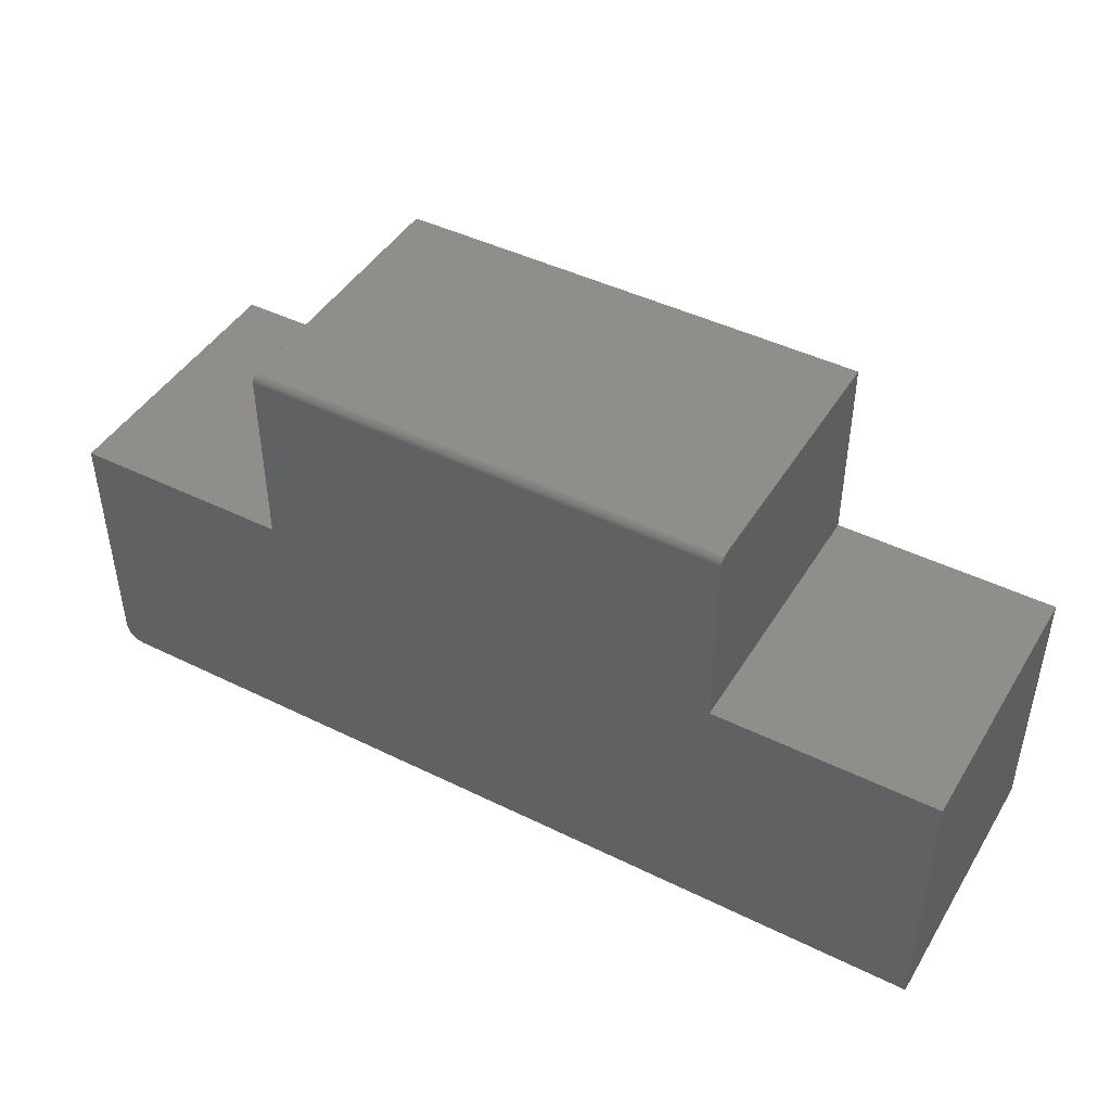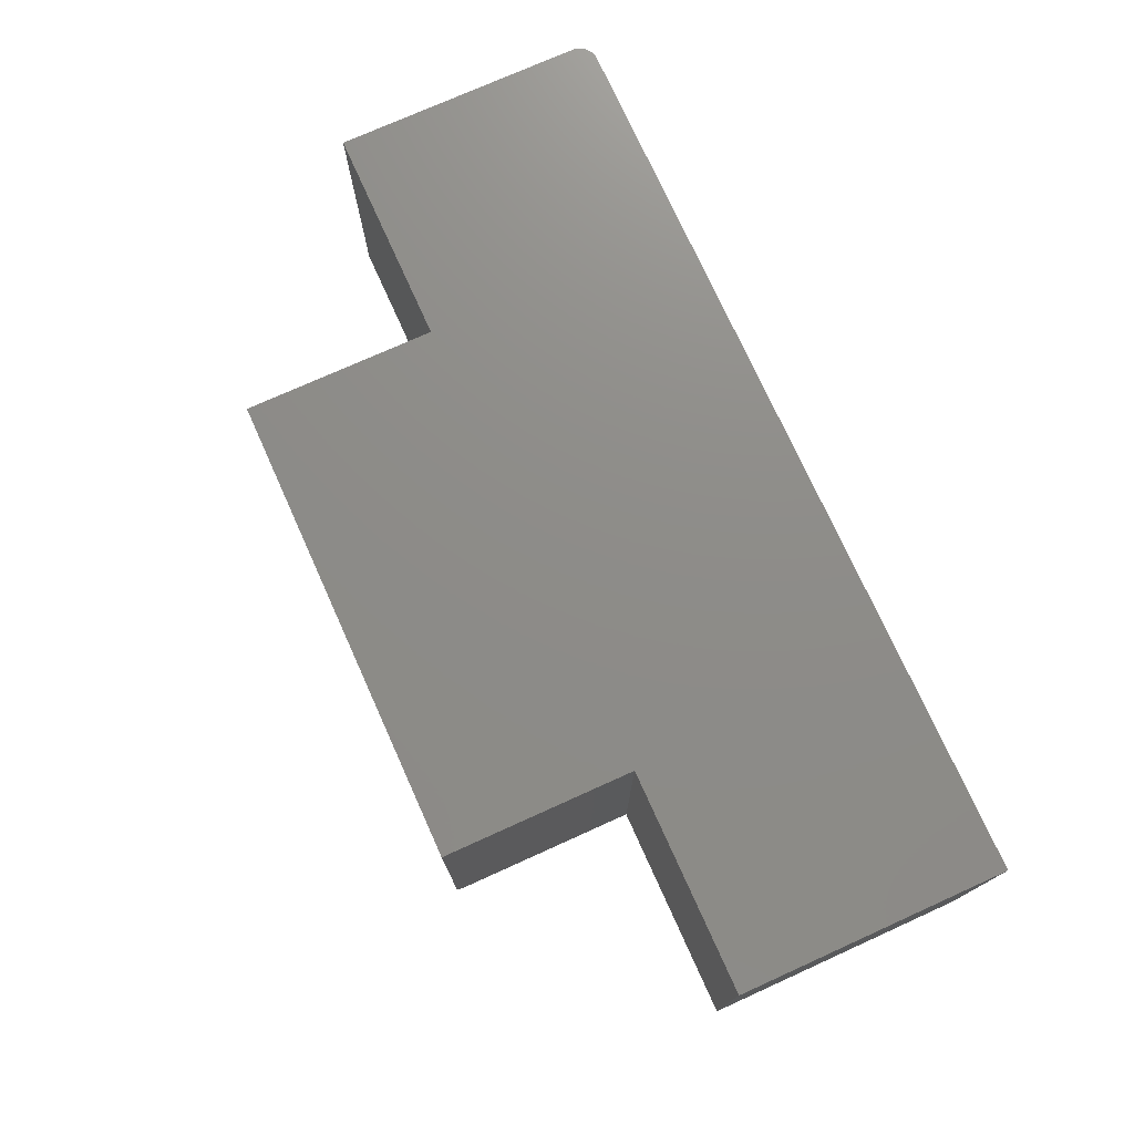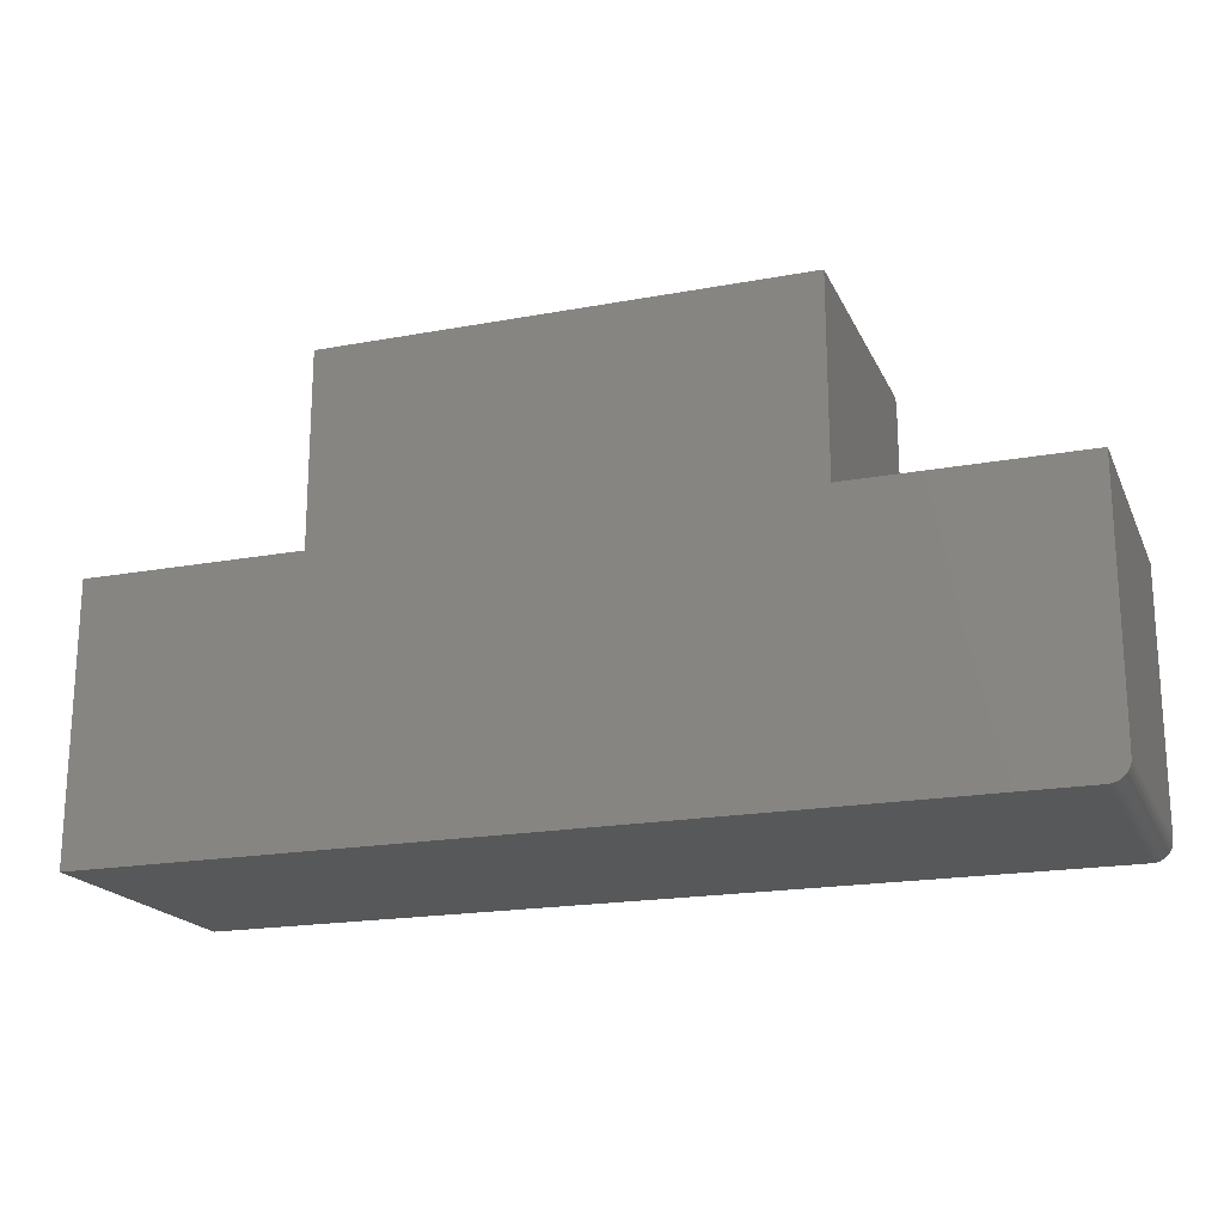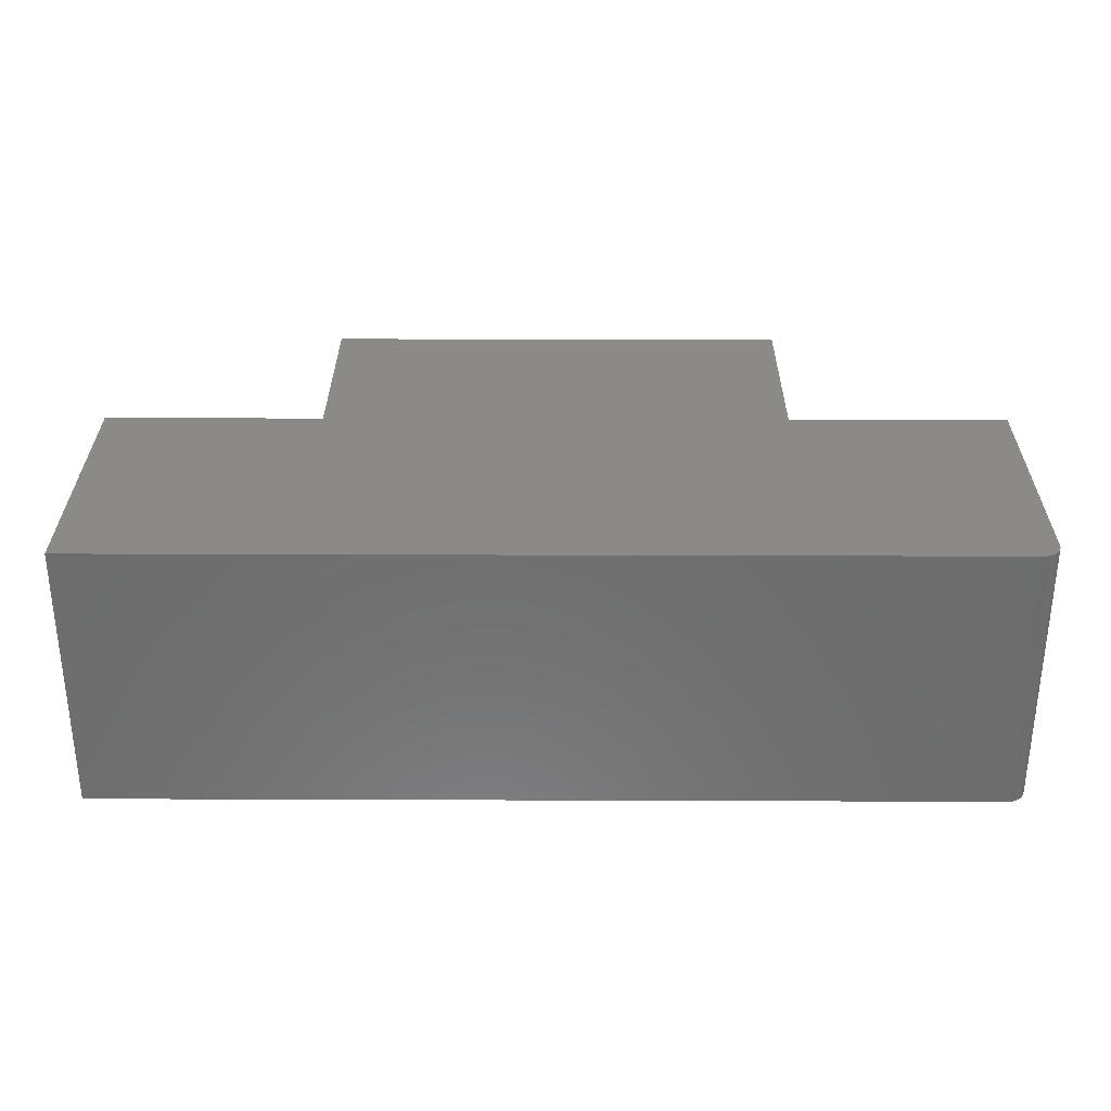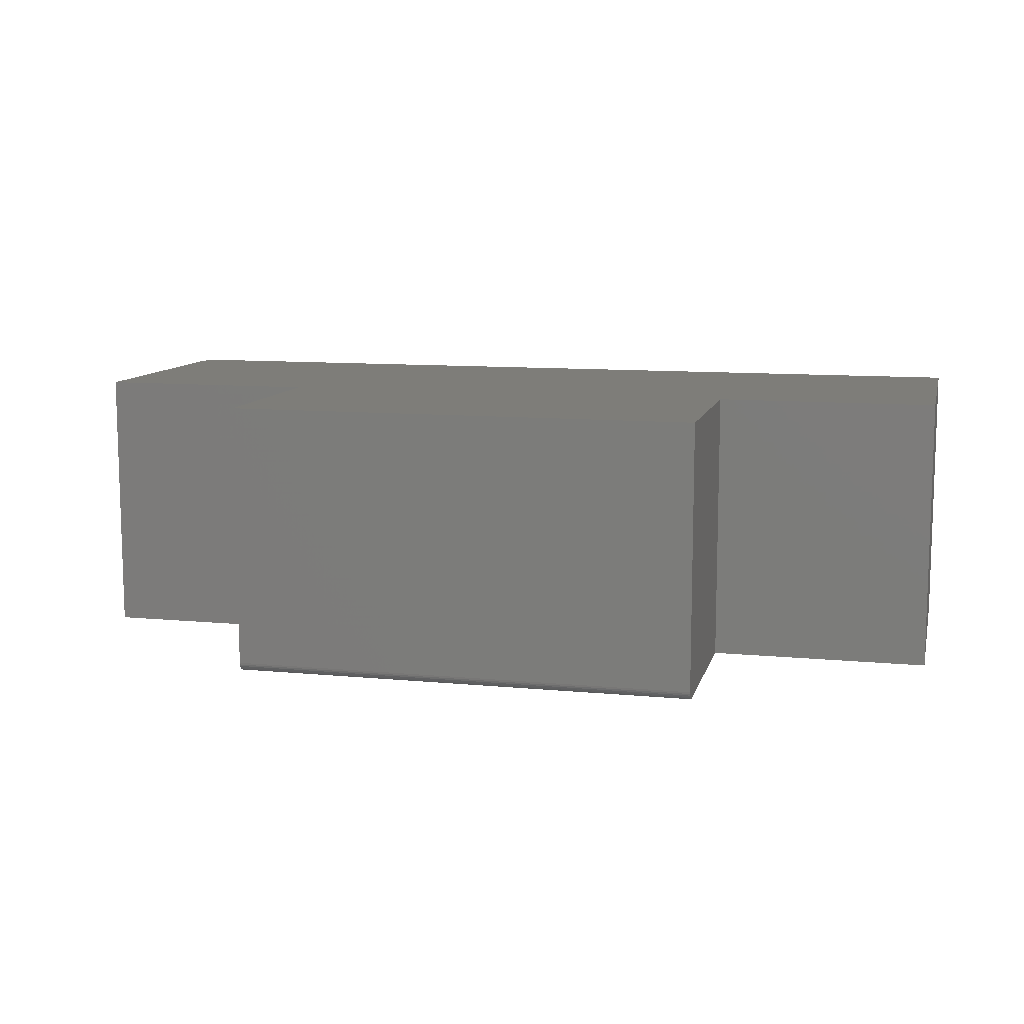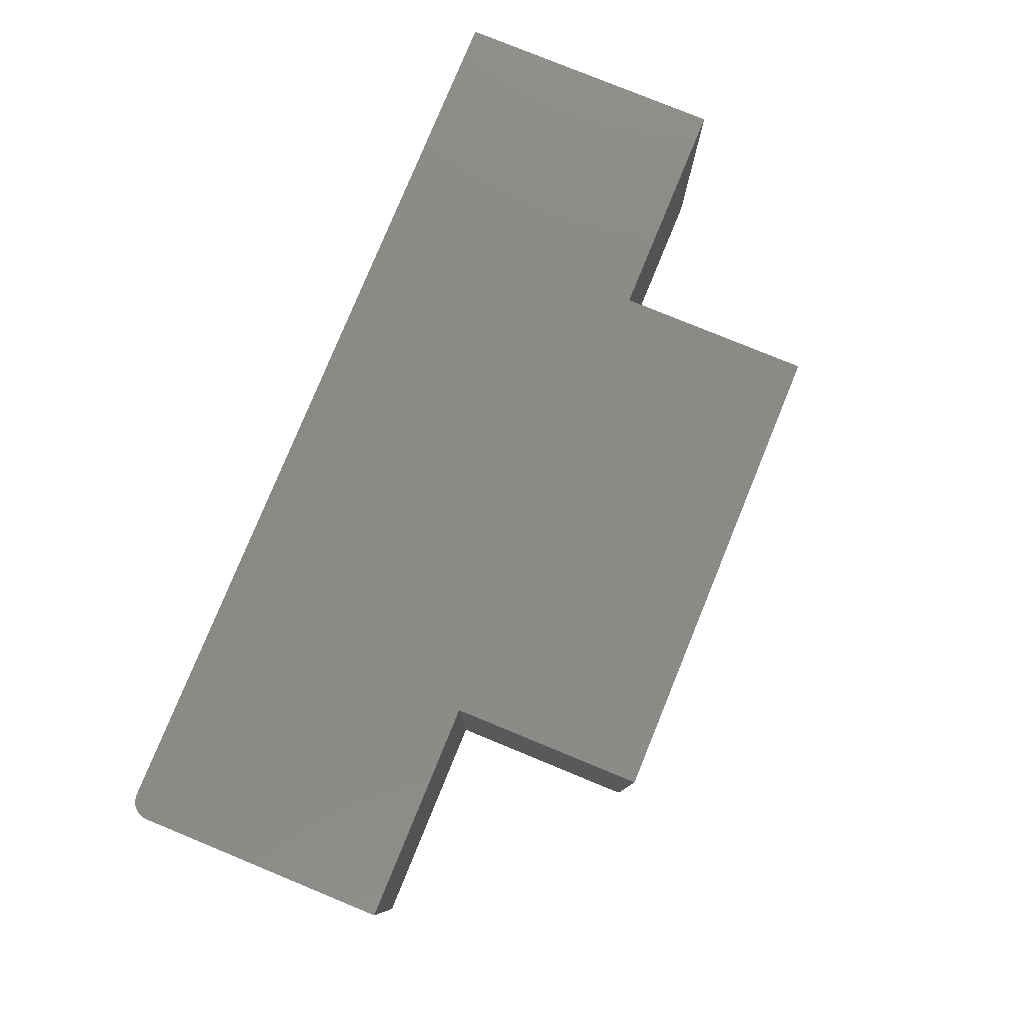
<metadata>
{"format":"stl","ext":"stl","renderer":"f3d","projection":"perspective","resolution":1024,"background":"white","views":[{"elev":44.9,"azim":-150.3,"up":"+Y"},{"elev":74.8,"azim":-114.3,"up":"+Z"},{"elev":-19.2,"azim":19.2,"up":"+Y"},{"elev":30.8,"azim":0.3,"up":"+Z"},{"elev":10.4,"azim":-166.4,"up":"+Z"},{"elev":79.1,"azim":112.3,"up":"+Z"}]}
</metadata>
<code>
# stl→obj: 48 verts, 92 faces
v -0.75 0 0
v 0.7307 0.002379 0
v 0.7188 0 0
v 0.7248 0.0006005 0
v 0.7361 0.005267 0
v 0.7476 0.01929 0
v 0.7447 0.01389 0
v 0.7408 0.009153 0
v -0.75 0.4421 0
v -0.3868 0.4421 0
v 0.75 0.03125 0
v 0.7494 0.02515 0
v 0.3868 0.4421 0
v 0.75 0.4421 0
v -0.3868 0.7423 0
v 0.3868 0.7423 0
v 0.7188 0 0.4531
v 0.7307 0.002379 0.4531
v -0.75 0 0.4531
v 0.7248 0.0006005 0.4531
v 0.7447 0.01389 0.4531
v 0.7476 0.01929 0.4531
v 0.7361 0.005267 0.4531
v 0.7408 0.009153 0.4531
v -0.75 0.4421 0.4531
v 0.7494 0.02515 0.4531
v 0.75 0.03125 0.4531
v -0.3868 0.4421 0.4531
v 0.3868 0.4421 0.4531
v 0.3868 0.7579 0.4531
v -0.3868 0.7579 0.4531
v 0.75 0.4421 0.4531
v -0.3868 0.7567 0.009646
v -0.3868 0.7579 0.01562
v -0.3868 0.7576 0.01258
v -0.3868 0.7453 0.0003002
v -0.3868 0.7553 0.006944
v -0.3868 0.7533 0.004576
v -0.3868 0.751 0.002633
v -0.3868 0.7482 0.001189
v 0.3868 0.7579 0.01562
v 0.3868 0.7453 0.0003002
v 0.3868 0.7482 0.001189
v 0.3868 0.7567 0.009646
v 0.3868 0.7576 0.01258
v 0.3868 0.751 0.002633
v 0.3868 0.7533 0.004576
v 0.3868 0.7553 0.006944
f 1 2 3
f 2 4 3
f 5 6 7
f 7 8 5
f 9 10 11
f 9 11 12
f 9 12 1
f 13 14 11
f 13 11 10
f 13 10 15
f 13 15 16
f 12 6 5
f 12 5 2
f 12 2 1
f 17 18 19
f 17 20 18
f 21 22 23
f 23 24 21
f 25 19 26
f 25 26 27
f 25 27 28
f 29 30 31
f 29 31 28
f 29 28 27
f 29 27 32
f 26 19 18
f 26 18 23
f 26 23 22
f 11 14 27
f 27 14 32
f 19 1 17
f 17 1 3
f 11 27 12
f 12 27 26
f 12 26 6
f 6 26 22
f 6 22 7
f 7 22 21
f 7 21 8
f 8 21 24
f 8 24 5
f 5 24 23
f 5 23 2
f 2 23 18
f 2 18 4
f 4 18 20
f 4 20 3
f 3 20 17
f 15 10 33
f 28 31 34
f 28 34 35
f 28 35 33
f 28 33 10
f 36 15 33
f 36 33 37
f 36 37 38
f 36 38 39
f 36 39 40
f 30 41 31
f 31 41 34
f 16 42 43
f 29 13 44
f 29 44 45
f 29 45 41
f 29 41 30
f 13 16 43
f 13 43 46
f 13 46 47
f 13 47 48
f 13 48 44
f 16 15 42
f 42 15 36
f 42 36 43
f 43 36 40
f 43 40 46
f 46 40 39
f 46 39 47
f 47 39 38
f 47 38 48
f 48 38 37
f 48 37 44
f 44 37 33
f 44 33 45
f 45 33 35
f 45 35 41
f 41 35 34
f 9 1 25
f 25 1 19
f 28 10 25
f 25 10 9
f 32 14 29
f 29 14 13

</code>
